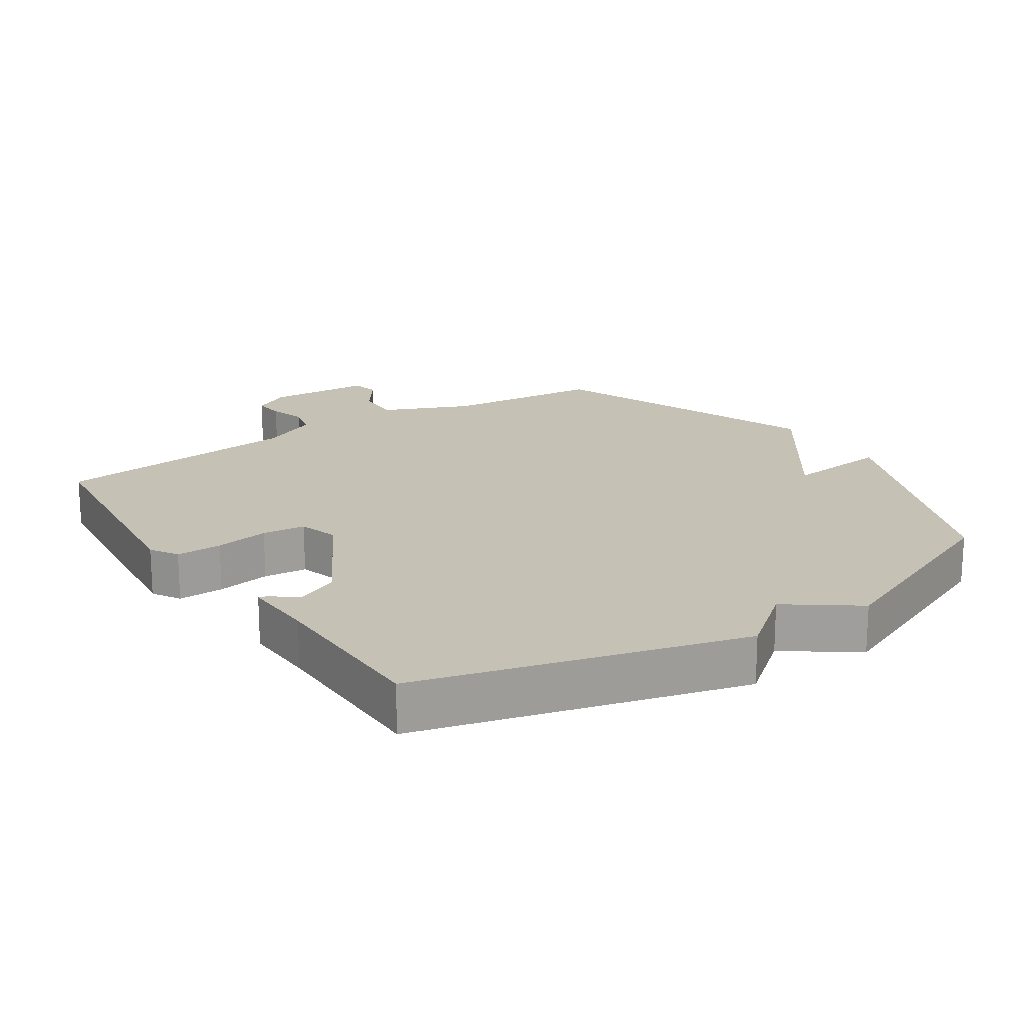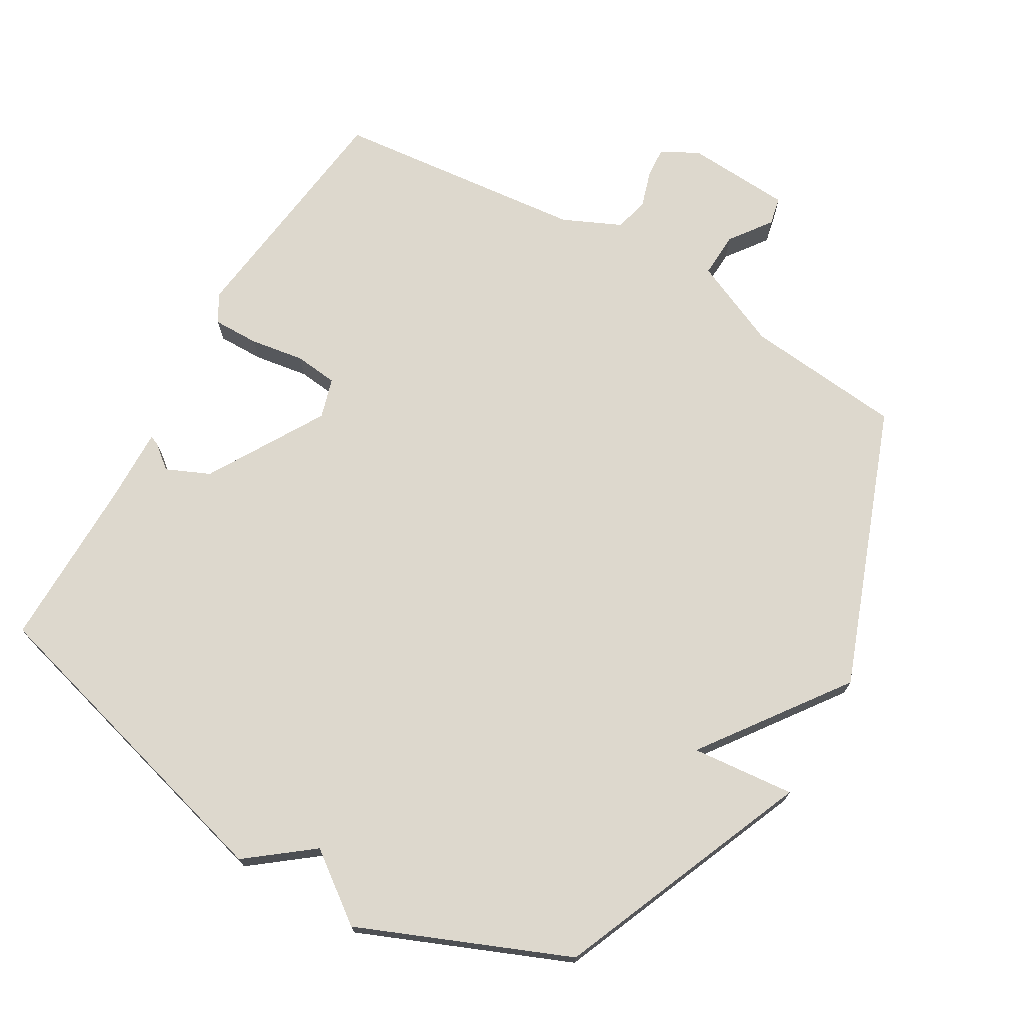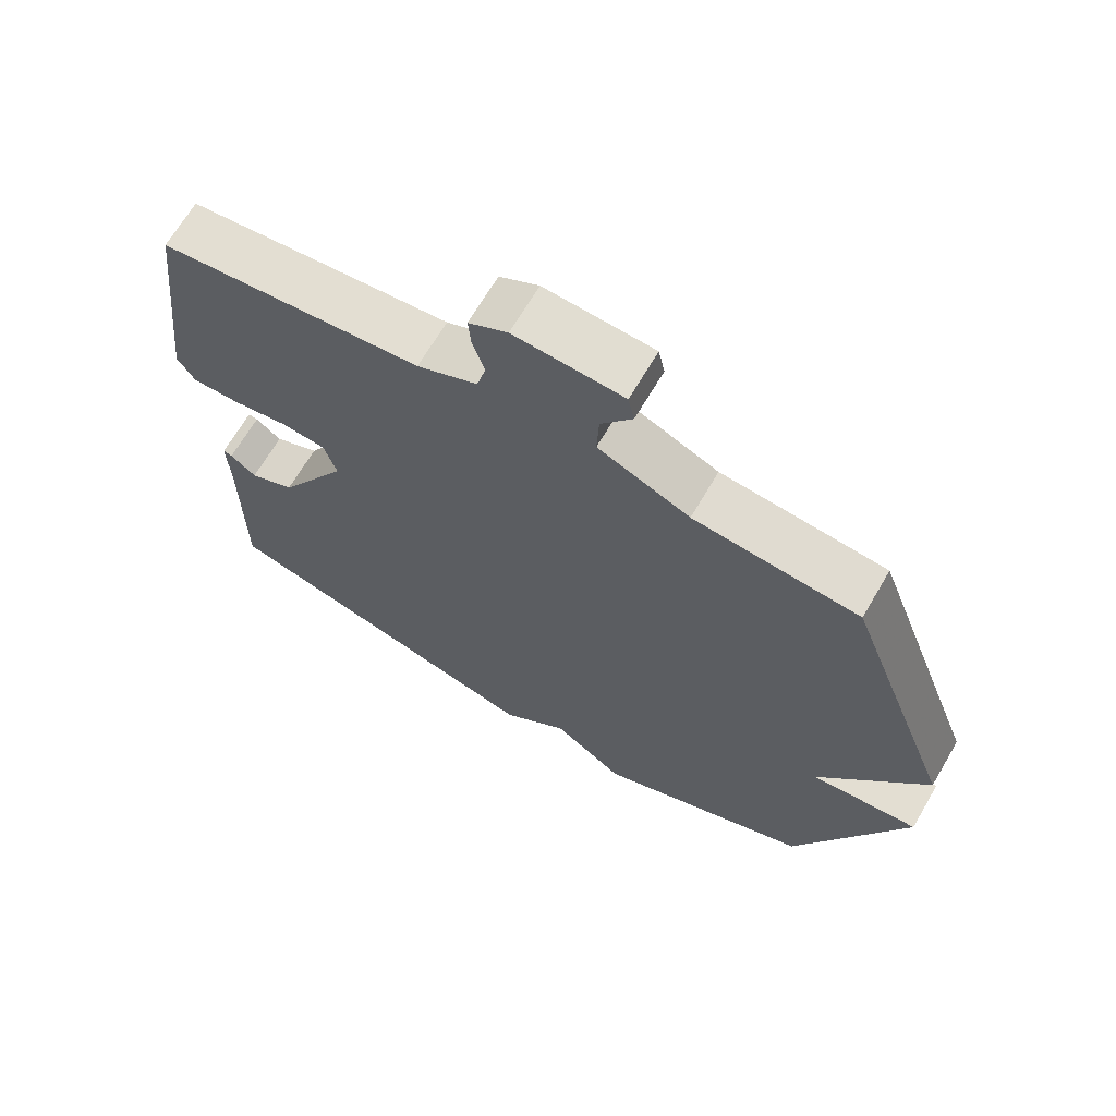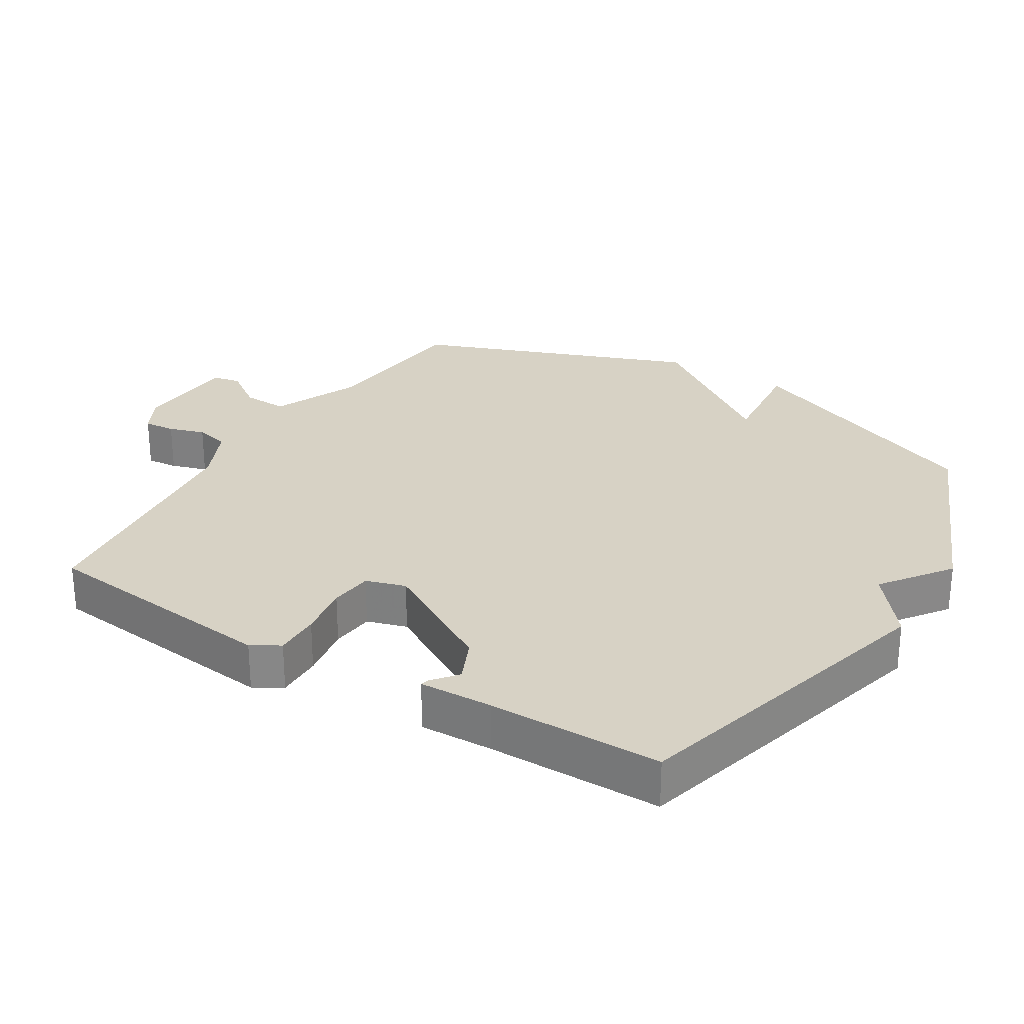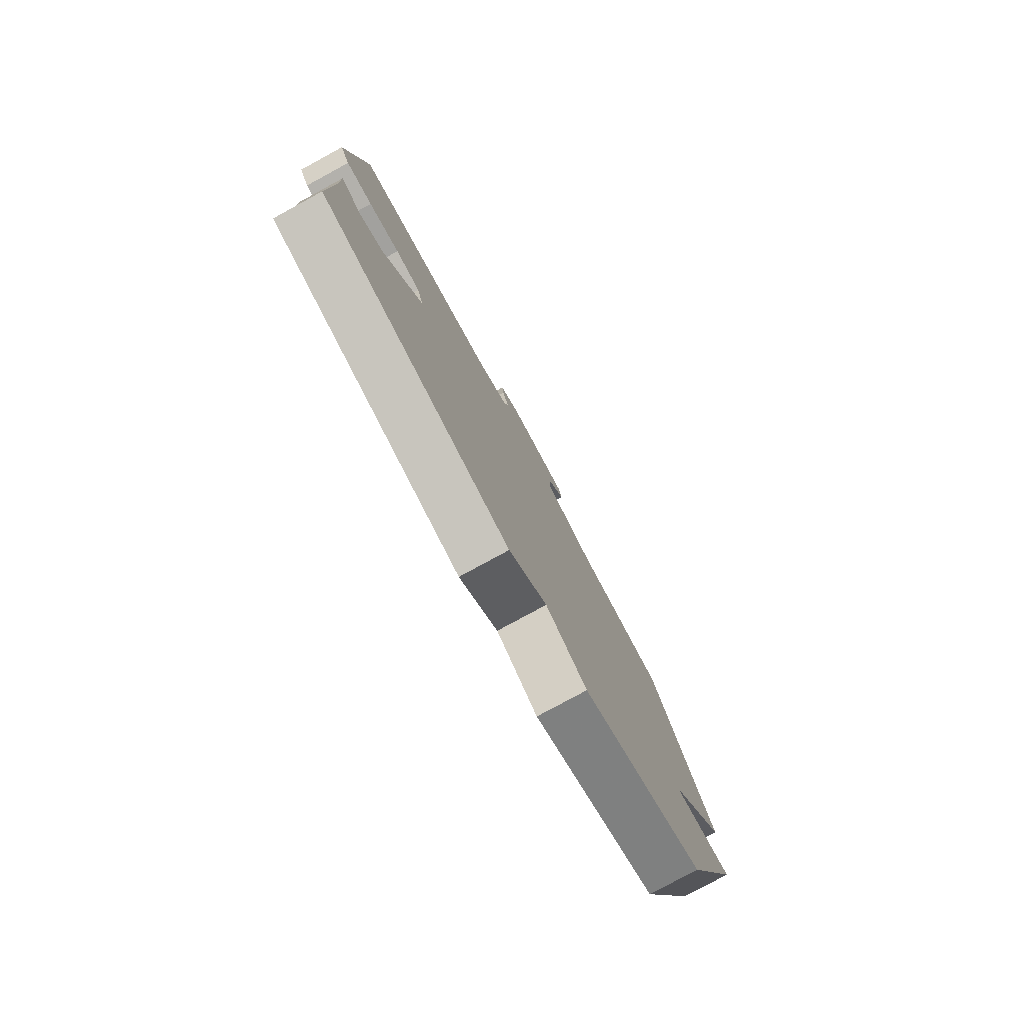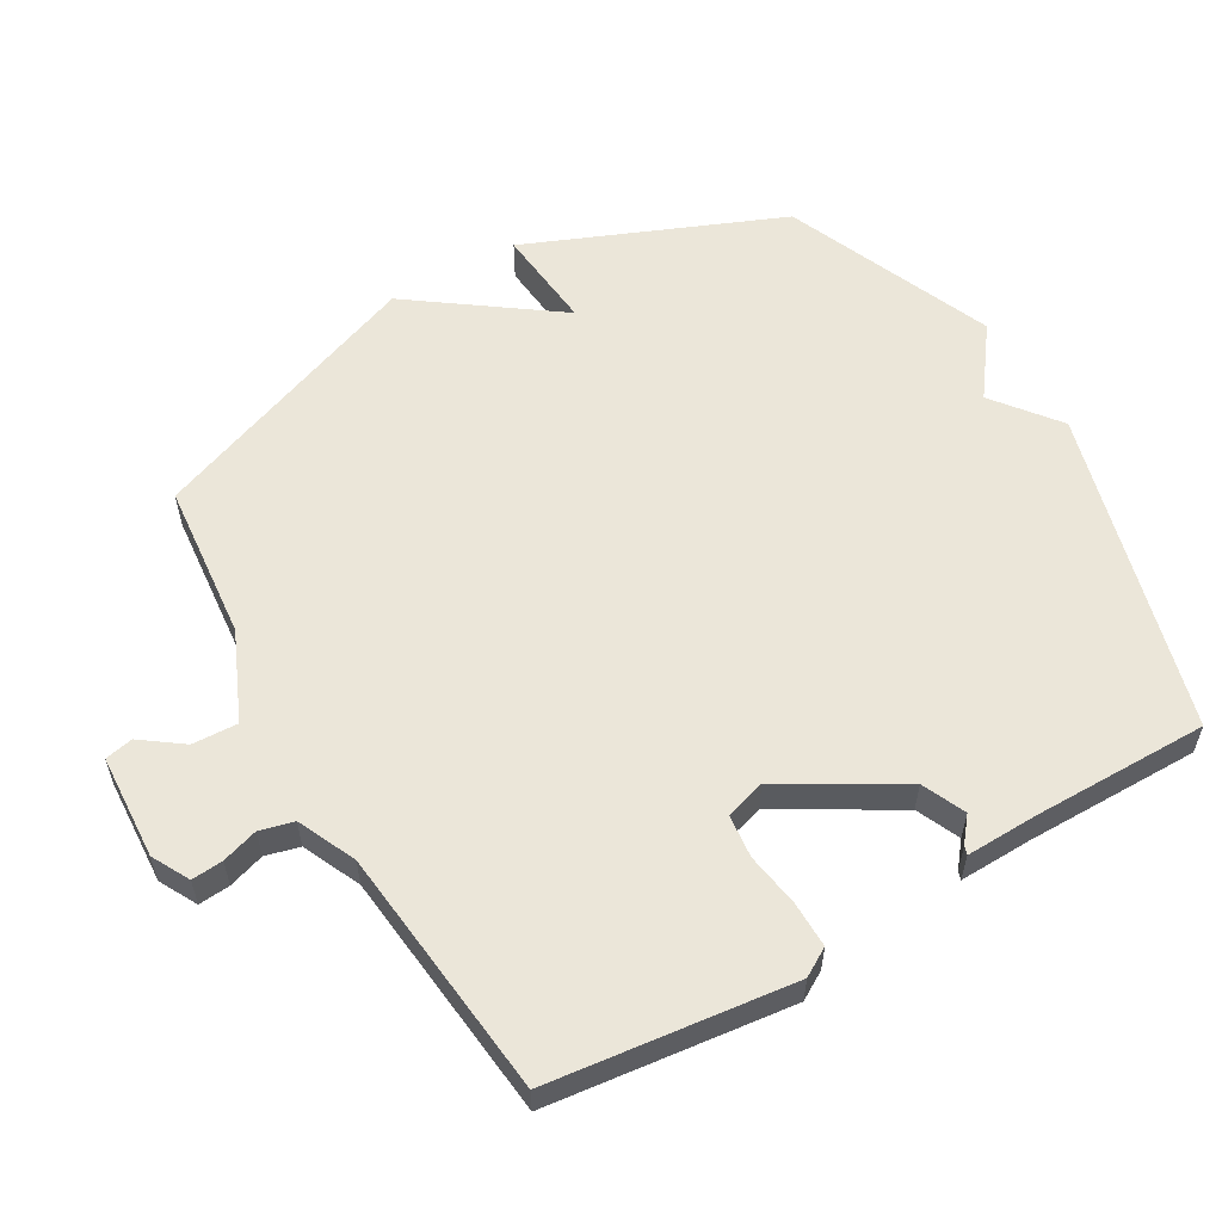
<metadata>
{"format":"obj","ext":"obj","renderer":"f3d","projection":"perspective","resolution":1024,"background":"white","views":[{"elev":18.8,"azim":146.1,"up":"+Y"},{"elev":72.1,"azim":-149.6,"up":"+Y"},{"elev":67.8,"azim":-149.6,"up":"+Z"},{"elev":27.4,"azim":121.3,"up":"+Y"},{"elev":-79.7,"azim":118.5,"up":"+Z"},{"elev":57.6,"azim":59.9,"up":"+Y"}]}
</metadata>
<code>
v -0.5 0.07 0.5
v -0.263 0.07 0.523
v -0.131 0.07 0.581
v -0.134 0.07 0.649
v -0.179 0.07 0.711
v -0.17 0.07 0.753
v -0.013 0.07 0.762
v 0.043 0.07 0.732
v 0.039 0.07 0.685
v 0.022 0.07 0.631
v 0.035 0.07 0.58
v 0.122 0.07 0.54
v 0.5 0.07 0.5
v 0.543 0.07 0.136
v 0.518 0.07 0.094
v 0.449 0.07 0.095
v 0.368 0.07 0.108
v 0.303 0.07 0.101
v 0.285 0.07 0.041
v 0.387 0.07 -0.134
v 0.452 0.07 -0.163
v 0.489 0.07 -0.133
v 0.502 0.07 -0.129
v 0.499 0.07 -0.239
v 0.5 0.07 -0.5
v 0.014 0.07 -0.631
v -0.083 0.07 -0.555
v -0.186 0.07 -0.631
v -0.5 0.07 -0.5
v -0.658 0.07 -0.118
v -0.503 0.07 -0.133
v -0.658 0.07 0.082
v -0.5 0 0.5
v -0.263 0 0.523
v -0.131 0 0.581
v -0.134 0 0.649
v -0.179 0 0.711
v -0.17 0 0.753
v -0.013 0 0.762
v 0.043 0 0.732
v 0.039 0 0.685
v 0.022 0 0.631
v 0.035 0 0.58
v 0.122 0 0.54
v 0.5 0 0.5
v 0.543 0 0.136
v 0.518 0 0.094
v 0.449 0 0.095
v 0.368 0 0.108
v 0.303 0 0.101
v 0.285 0 0.041
v 0.387 0 -0.134
v 0.452 0 -0.163
v 0.489 0 -0.133
v 0.502 0 -0.129
v 0.499 0 -0.239
v 0.5 0 -0.5
v 0.014 0 -0.631
v -0.083 0 -0.555
v -0.186 0 -0.631
v -0.5 0 -0.5
v -0.658 0 -0.118
v -0.503 0 -0.133
v -0.658 0 0.082
f 31 32 1 2
f 29 30 31
f 28 29 31
f 27 28 31
f 26 27 31
f 25 26 31
f 24 25 31
f 21 22 23 24
f 20 21 24 31
f 31 2 3
f 20 31 3
f 19 20 3
f 15 16 17
f 14 15 17
f 13 14 17
f 12 13 17
f 11 12 17 18
f 8 9 10
f 7 8 10
f 6 7 10
f 5 6 10
f 4 5 10
f 4 10 11
f 11 18 19
f 4 11 19
f 3 4 19
f 34 33 64 63
f 63 62 61
f 63 61 60
f 63 60 59
f 63 59 58
f 63 58 57
f 63 57 56
f 56 55 54 53
f 63 56 53 52
f 35 34 63
f 35 63 52
f 35 52 51
f 49 48 47
f 49 47 46
f 49 46 45
f 49 45 44
f 50 49 44 43
f 42 41 40
f 42 40 39
f 42 39 38
f 42 38 37
f 42 37 36
f 43 42 36
f 51 50 43
f 51 43 36
f 51 36 35
f 1 33 34 2
f 2 34 35 3
f 3 35 36 4
f 4 36 37 5
f 5 37 38 6
f 6 38 39 7
f 7 39 40 8
f 8 40 41 9
f 9 41 42 10
f 10 42 43 11
f 11 43 44 12
f 12 44 45 13
f 13 45 46 14
f 14 46 47 15
f 15 47 48 16
f 16 48 49 17
f 17 49 50 18
f 18 50 51 19
f 19 51 52 20
f 20 52 53 21
f 21 53 54 22
f 22 54 55 23
f 23 55 56 24
f 24 56 57 25
f 25 57 58 26
f 26 58 59 27
f 27 59 60 28
f 28 60 61 29
f 29 61 62 30
f 30 62 63 31
f 31 63 64 32
f 32 64 33 1

</code>
